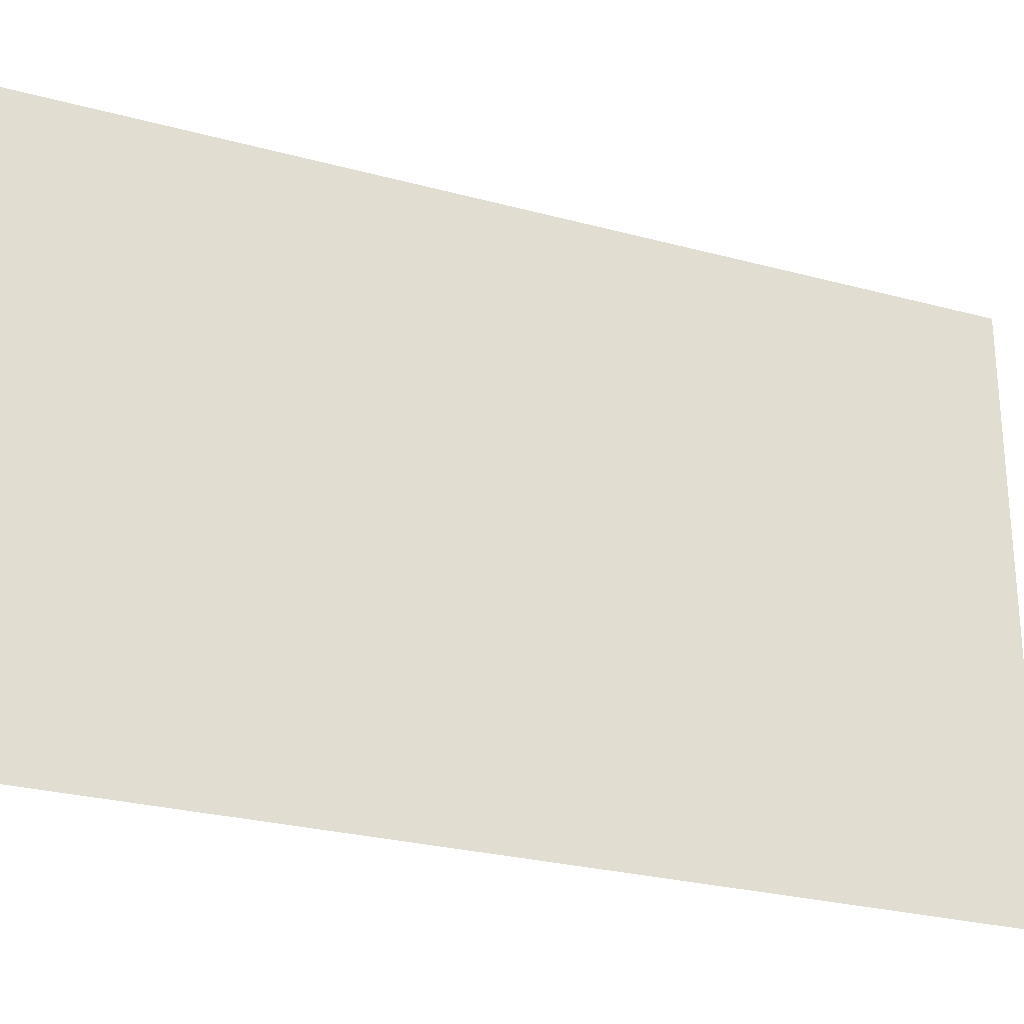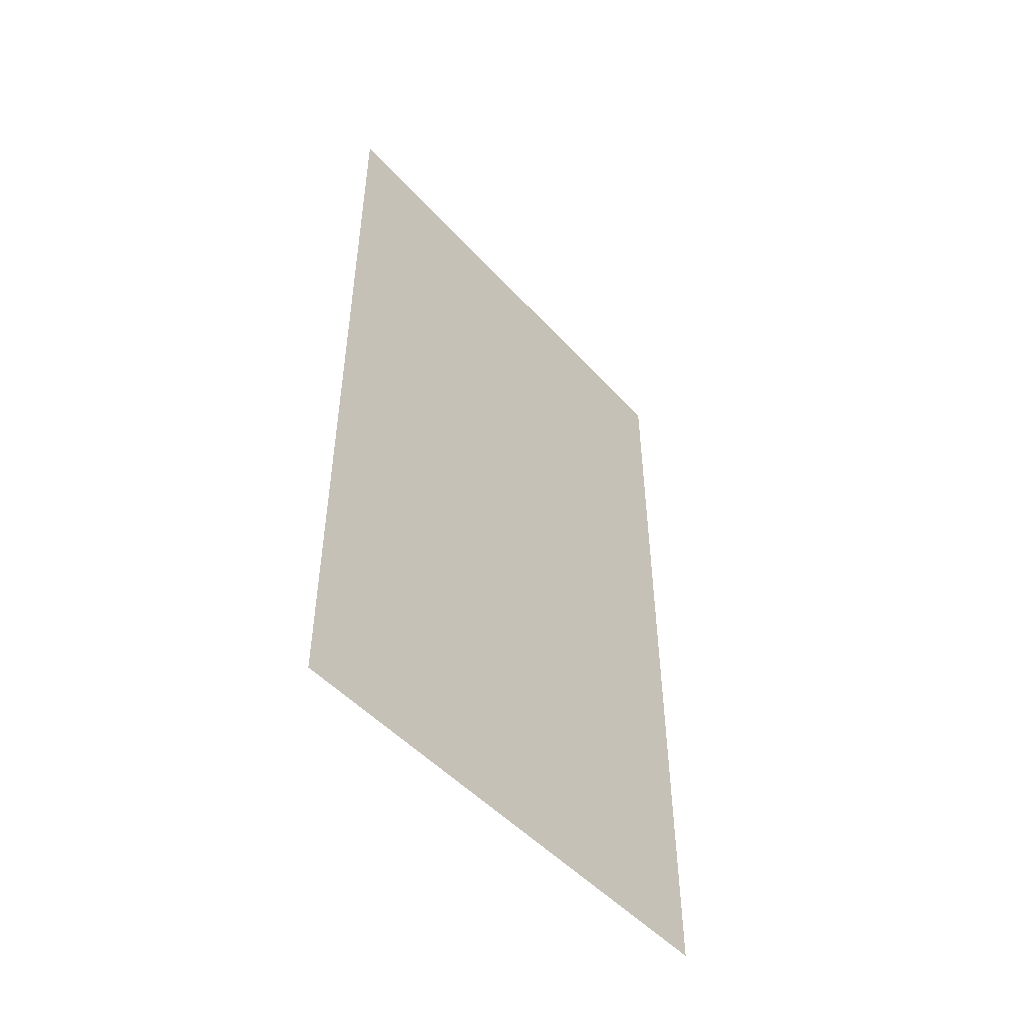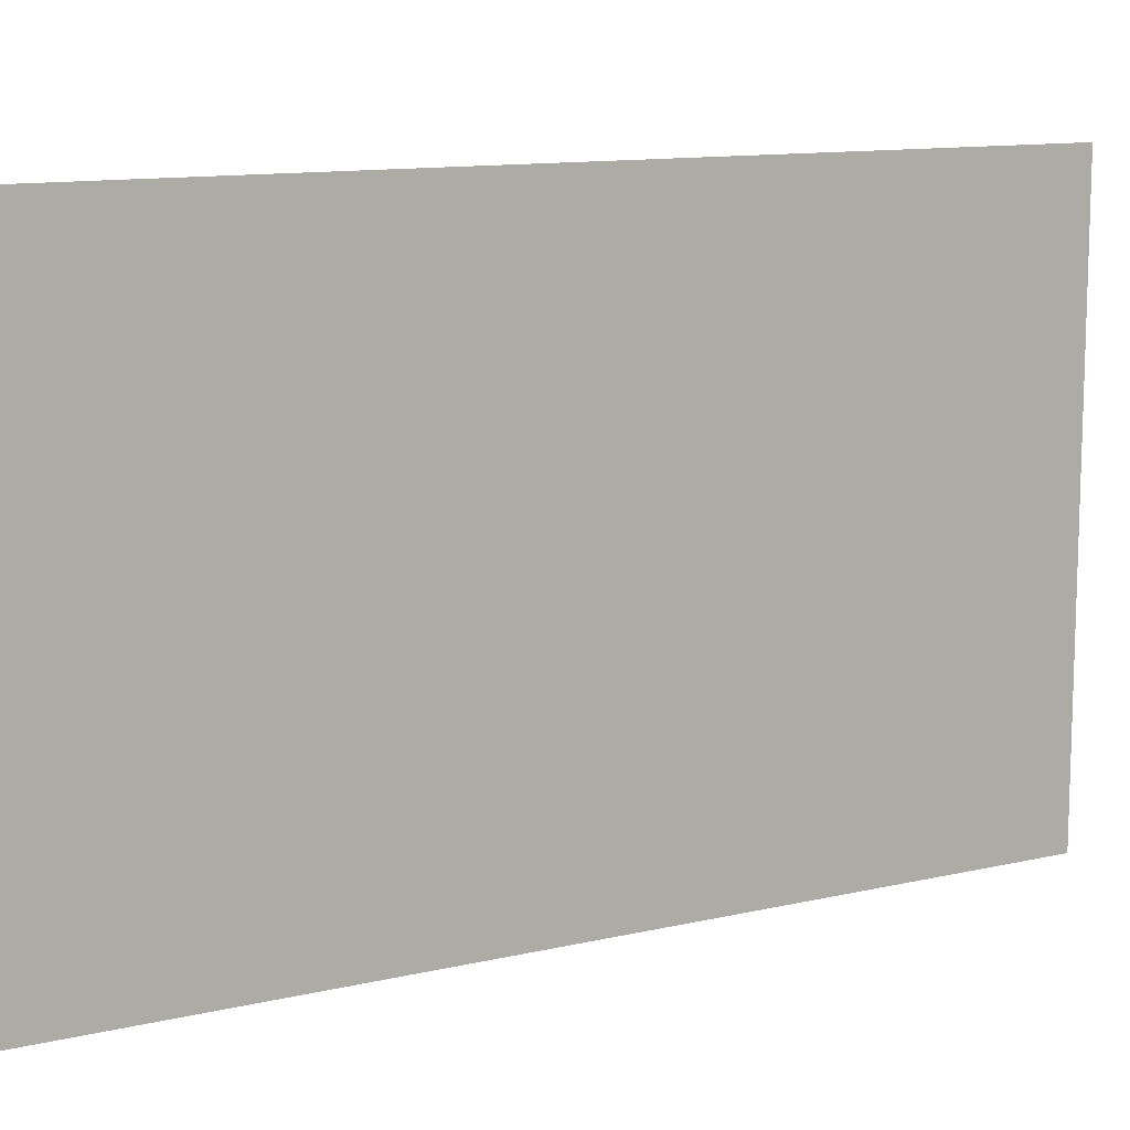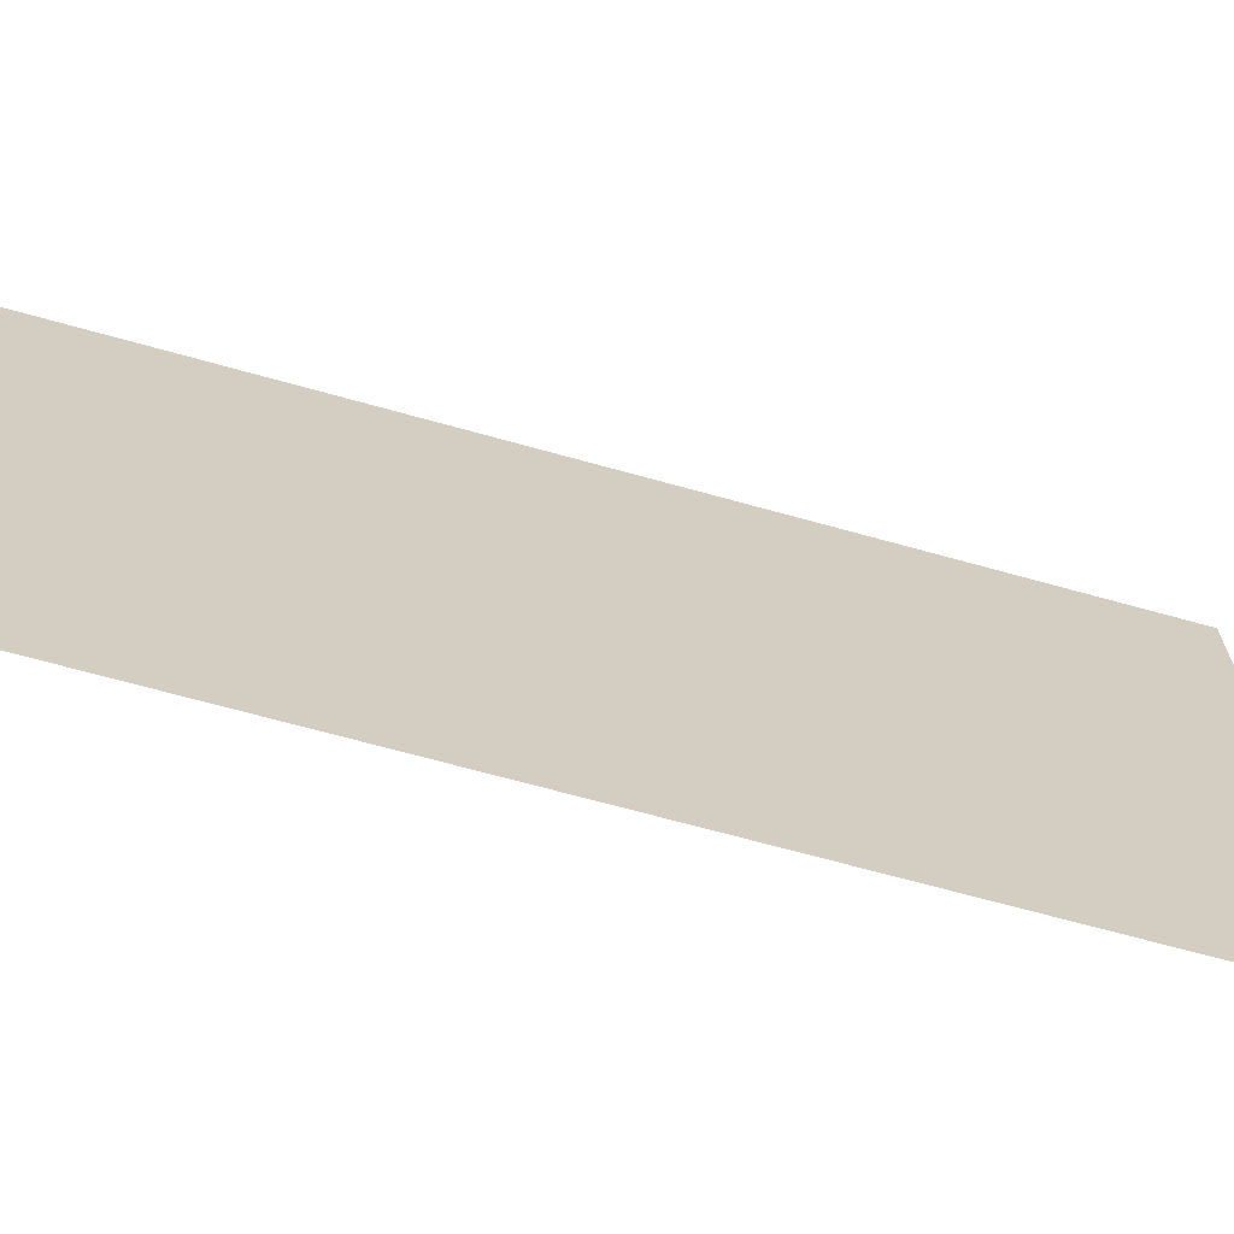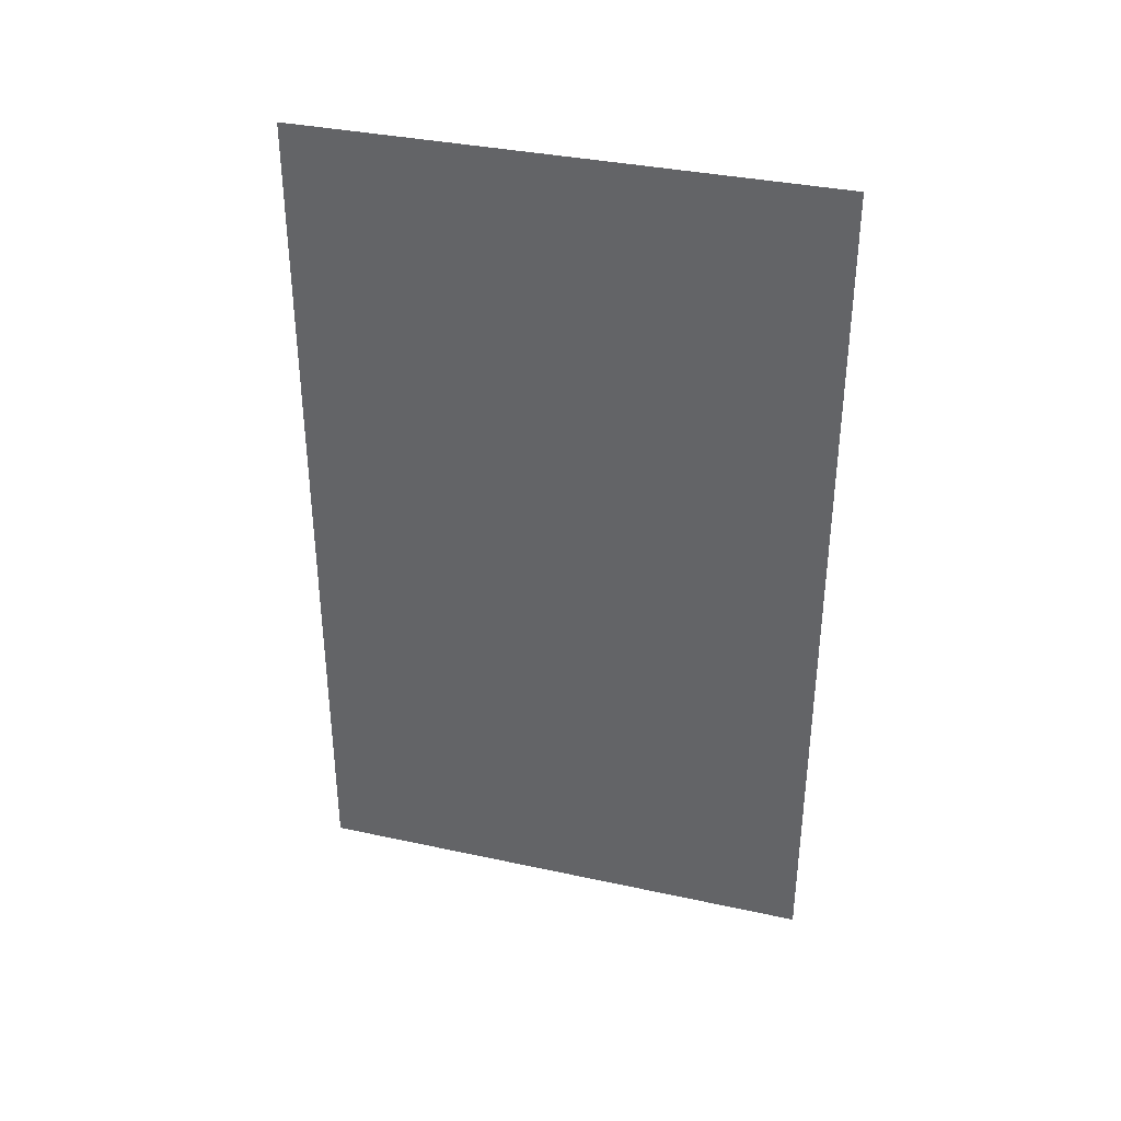
<metadata>
{"format":"obj","ext":"obj","renderer":"f3d","projection":"perspective","resolution":1024,"background":"white","views":[{"elev":-26.6,"azim":-113.1,"up":"+Z"},{"elev":-49.2,"azim":-139.9,"up":"+Y"},{"elev":11.6,"azim":60.4,"up":"+Z"},{"elev":-67.7,"azim":74.3,"up":"+Z"},{"elev":35.8,"azim":105.9,"up":"+Y"}]}
</metadata>
<code>
v 1.515 24.69 0.7
v 1.517 26.82 0.7
v 1.515 24.69 2
v 1.517 26.82 2
f 1 2 3
f 2 3 4

</code>
